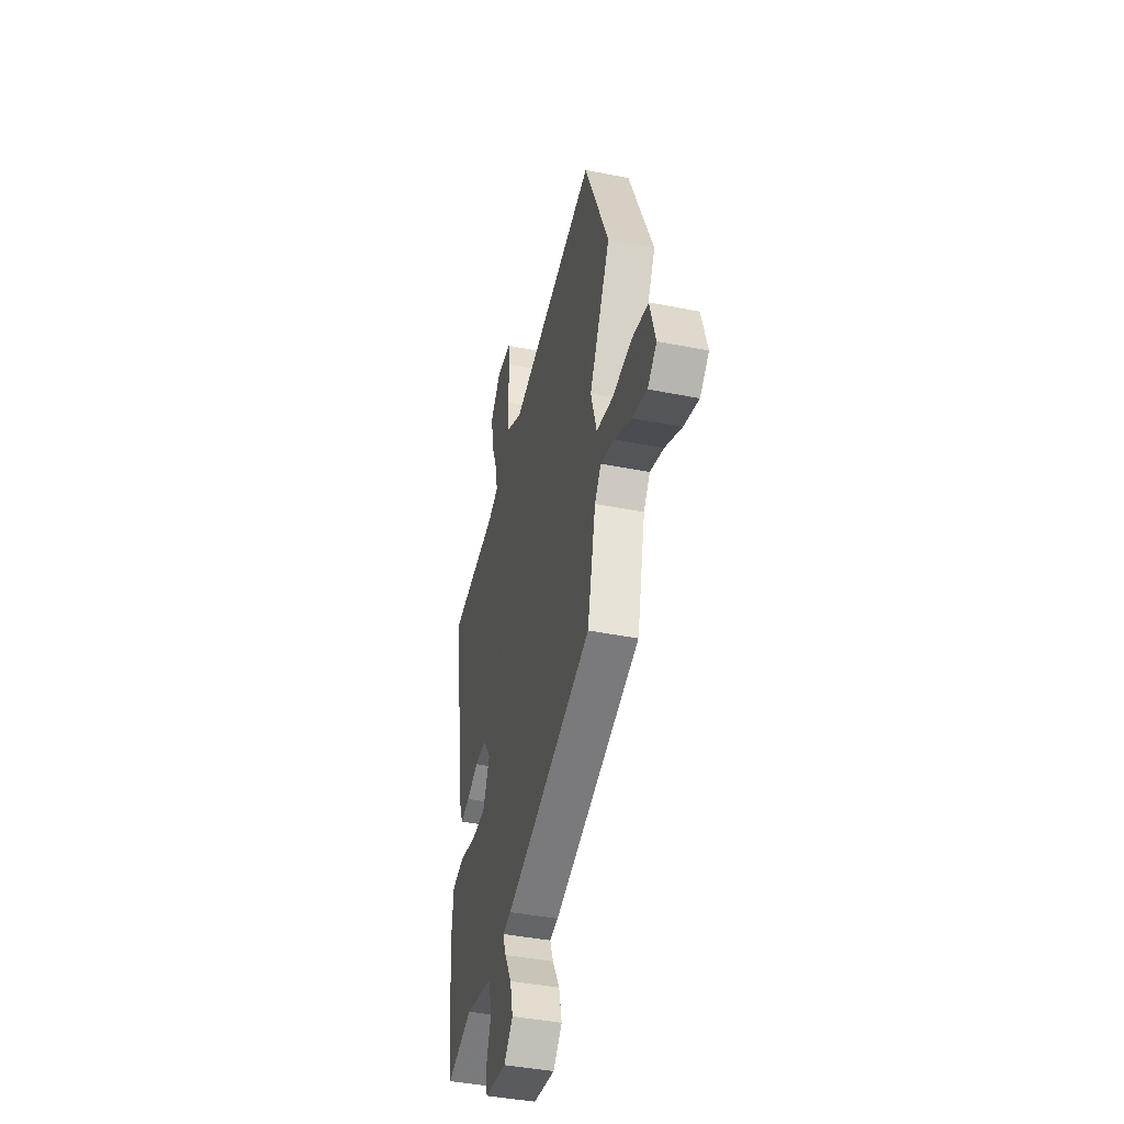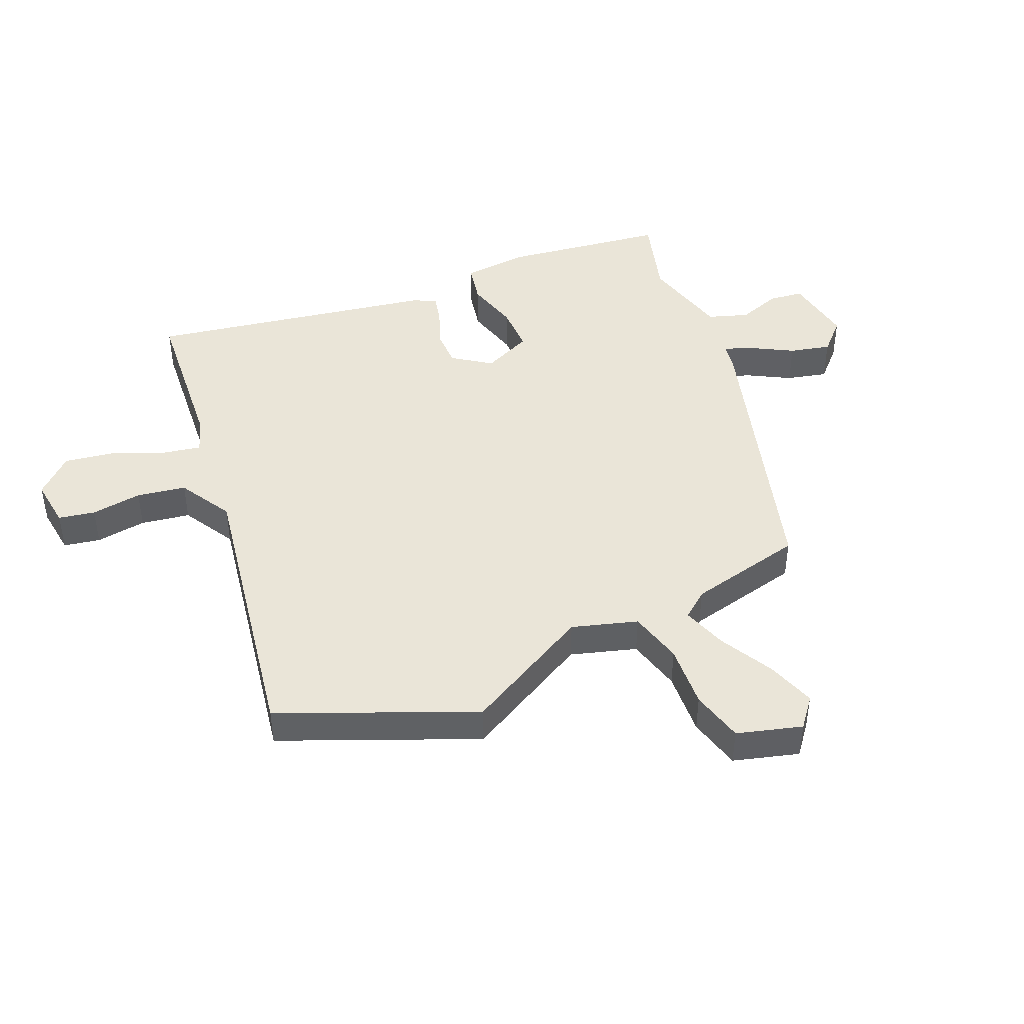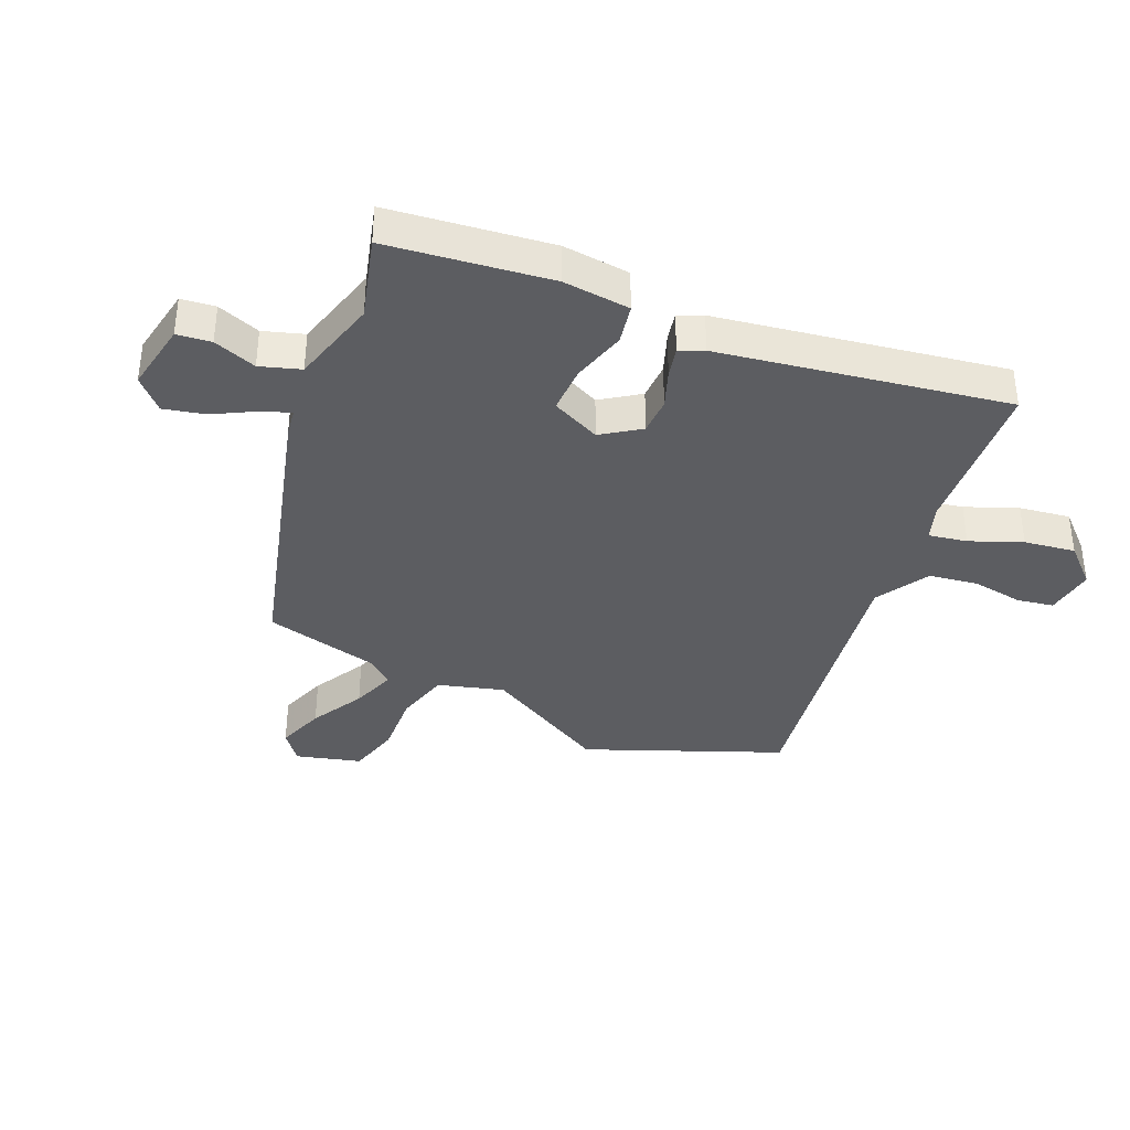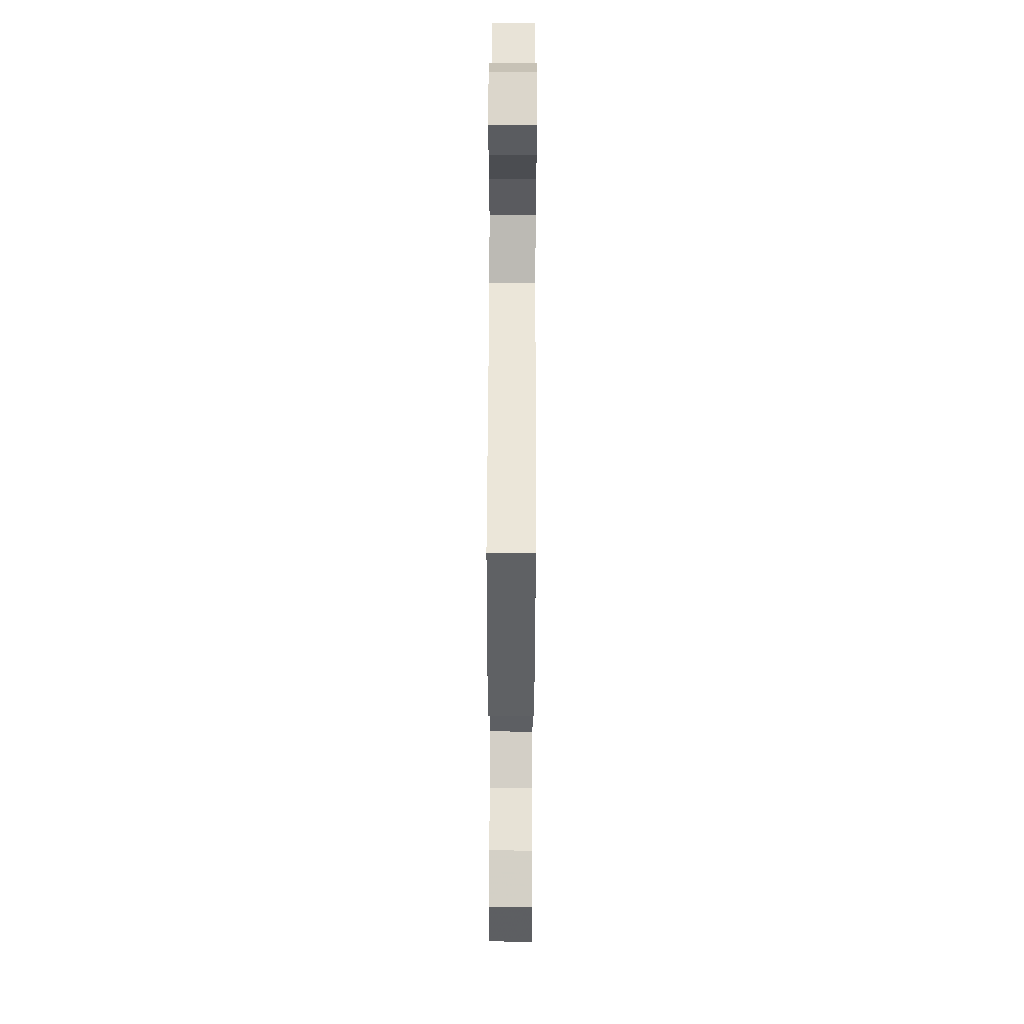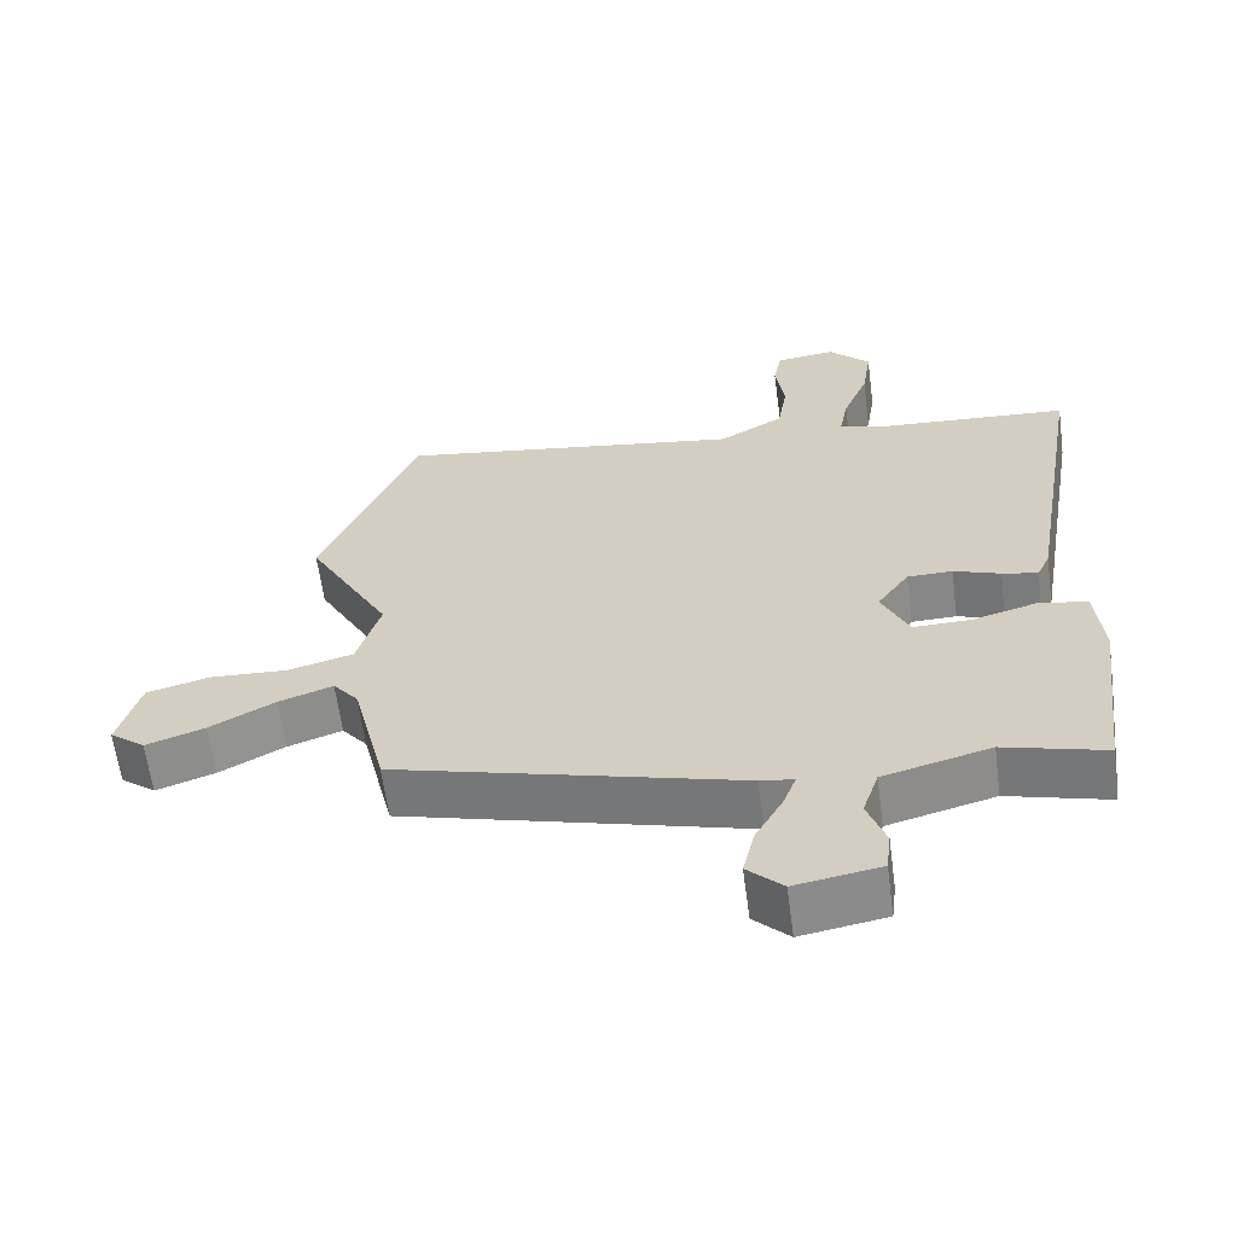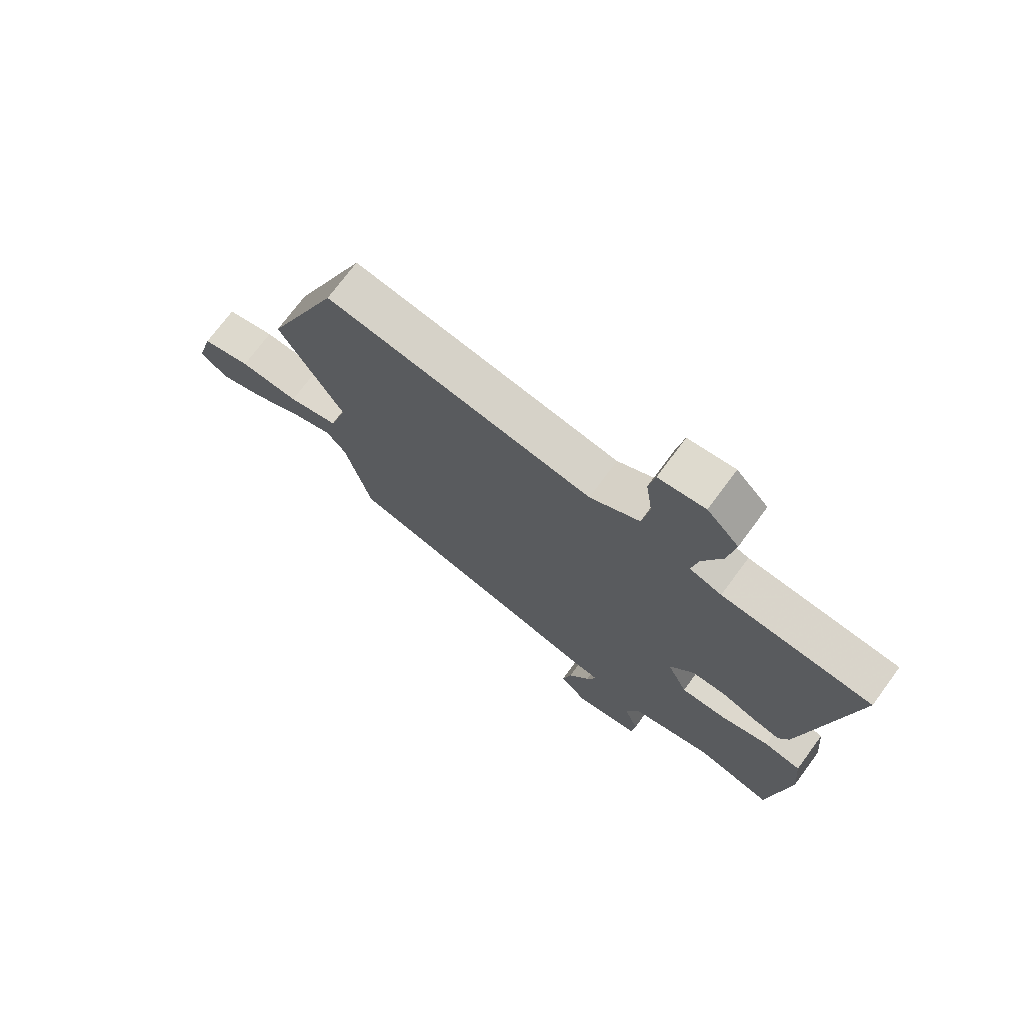
<metadata>
{"format":"obj","ext":"obj","renderer":"f3d","projection":"perspective","resolution":1024,"background":"white","views":[{"elev":-42.7,"azim":76.7,"up":"+Z"},{"elev":44.5,"azim":67.1,"up":"+Y"},{"elev":-37.2,"azim":-113.9,"up":"+Y"},{"elev":66.1,"azim":90.2,"up":"+Z"},{"elev":-62.3,"azim":-172.4,"up":"+Z"},{"elev":72.8,"azim":-143.6,"up":"+Z"}]}
</metadata>
<code>
v -0.469 0.07 -0.495
v -0.504 0.07 -0.225
v -0.494 0.07 -0.113
v -0.427 0.07 -0.1
v -0.338 0.07 -0.125
v -0.258 0.07 -0.126
v -0.221 0.07 -0.044
v -0.265 0.07 0.019
v -0.327 0.07 0.02
v -0.391 0.07 -0.004
v -0.44 0.07 -0.015
v -0.458 0.07 0.025
v -0.539 0.07 0.503
v -0.269 0.07 0.523
v -0.211 0.07 0.543
v -0.223 0.07 0.607
v -0.258 0.07 0.693
v -0.271 0.07 0.778
v -0.214 0.07 0.839
v -0.131 0.07 0.828
v -0.12 0.07 0.767
v -0.132 0.07 0.682
v -0.119 0.07 0.6
v -0.03 0.07 0.548
v 0.449 0.07 0.625
v 0.581 0.07 0.303
v 0.466 0.07 0.093
v 0.498 0.07 -0.016
v 0.588 0.07 -0.04
v 0.695 0.07 -0.034
v 0.783 0.07 -0.057
v 0.813 0.07 -0.165
v 0.764 0.07 -0.204
v 0.683 0.07 -0.176
v 0.593 0.07 -0.127
v 0.518 0.07 -0.101
v 0.483 0.07 -0.145
v 0.437 0.07 -0.338
v -0.039 0.07 -0.471
v -0.085 0.07 -0.478
v -0.067 0.07 -0.526
v -0.029 0.07 -0.595
v -0.013 0.07 -0.663
v -0.062 0.07 -0.711
v -0.179 0.07 -0.691
v -0.186 0.07 -0.634
v -0.161 0.07 -0.562
v -0.183 0.07 -0.495
v -0.33 0.07 -0.456
v -0.469 0 -0.495
v -0.504 0 -0.225
v -0.494 0 -0.113
v -0.427 0 -0.1
v -0.338 0 -0.125
v -0.258 0 -0.126
v -0.221 0 -0.044
v -0.265 0 0.019
v -0.327 0 0.02
v -0.391 0 -0.004
v -0.44 0 -0.015
v -0.458 0 0.025
v -0.539 0 0.503
v -0.269 0 0.523
v -0.211 0 0.543
v -0.223 0 0.607
v -0.258 0 0.693
v -0.271 0 0.778
v -0.214 0 0.839
v -0.131 0 0.828
v -0.12 0 0.767
v -0.132 0 0.682
v -0.119 0 0.6
v -0.03 0 0.548
v 0.449 0 0.625
v 0.581 0 0.303
v 0.466 0 0.093
v 0.498 0 -0.016
v 0.588 0 -0.04
v 0.695 0 -0.034
v 0.783 0 -0.057
v 0.813 0 -0.165
v 0.764 0 -0.204
v 0.683 0 -0.176
v 0.593 0 -0.127
v 0.518 0 -0.101
v 0.483 0 -0.145
v 0.437 0 -0.338
v -0.039 0 -0.471
v -0.085 0 -0.478
v -0.067 0 -0.526
v -0.029 0 -0.595
v -0.013 0 -0.663
v -0.062 0 -0.711
v -0.179 0 -0.691
v -0.186 0 -0.634
v -0.161 0 -0.562
v -0.183 0 -0.495
v -0.33 0 -0.456
f 44 45 46 47
f 44 47 48
f 41 42 43 44
f 40 41 44 48
f 37 38 39 40
f 36 37 40 48
f 32 33 34 35
f 32 35 36
f 29 30 31 32
f 28 29 32 36
f 27 28 36 48
f 24 25 26 27
f 23 24 27 48
f 19 20 21 22
f 16 17 18 19
f 15 16 19 22
f 11 12 13 14
f 9 10 11 14
f 8 9 14 15
f 7 8 15 22
f 2 3 4 5
f 49 1 2 5
f 49 5 6
f 48 49 6 7
f 7 22 23 48
f 96 95 94 93
f 97 96 93
f 93 92 91 90
f 97 93 90 89
f 89 88 87 86
f 97 89 86 85
f 84 83 82 81
f 85 84 81
f 81 80 79 78
f 85 81 78 77
f 97 85 77 76
f 76 75 74 73
f 97 76 73 72
f 71 70 69 68
f 68 67 66 65
f 71 68 65 64
f 63 62 61 60
f 63 60 59 58
f 64 63 58 57
f 71 64 57 56
f 54 53 52 51
f 54 51 50 98
f 55 54 98
f 56 55 98 97
f 97 72 71 56
f 1 50 51 2
f 2 51 52 3
f 3 52 53 4
f 4 53 54 5
f 5 54 55 6
f 6 55 56 7
f 7 56 57 8
f 8 57 58 9
f 9 58 59 10
f 10 59 60 11
f 11 60 61 12
f 12 61 62 13
f 13 62 63 14
f 14 63 64 15
f 15 64 65 16
f 16 65 66 17
f 17 66 67 18
f 18 67 68 19
f 19 68 69 20
f 20 69 70 21
f 21 70 71 22
f 22 71 72 23
f 23 72 73 24
f 24 73 74 25
f 25 74 75 26
f 26 75 76 27
f 27 76 77 28
f 28 77 78 29
f 29 78 79 30
f 30 79 80 31
f 31 80 81 32
f 32 81 82 33
f 33 82 83 34
f 34 83 84 35
f 35 84 85 36
f 36 85 86 37
f 37 86 87 38
f 38 87 88 39
f 39 88 89 40
f 40 89 90 41
f 41 90 91 42
f 42 91 92 43
f 43 92 93 44
f 44 93 94 45
f 45 94 95 46
f 46 95 96 47
f 47 96 97 48
f 48 97 98 49
f 49 98 50 1

</code>
